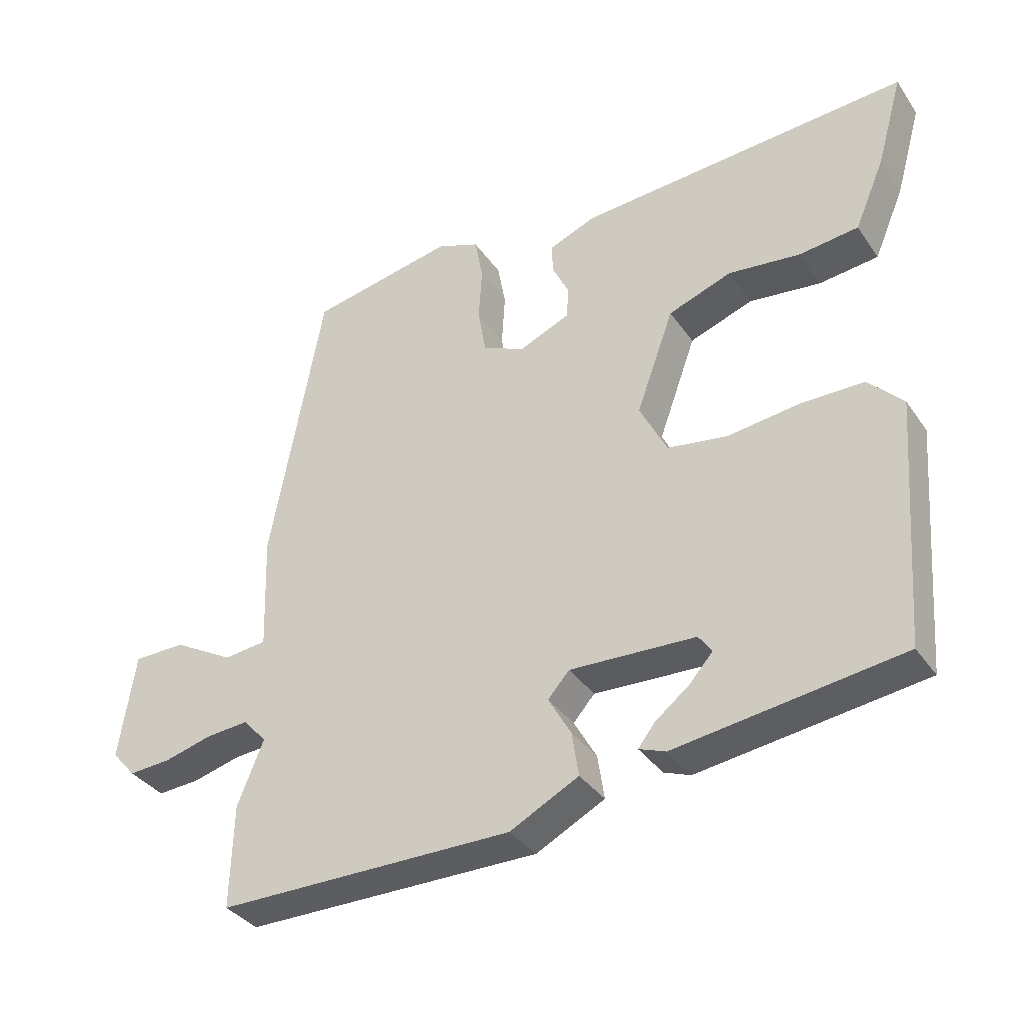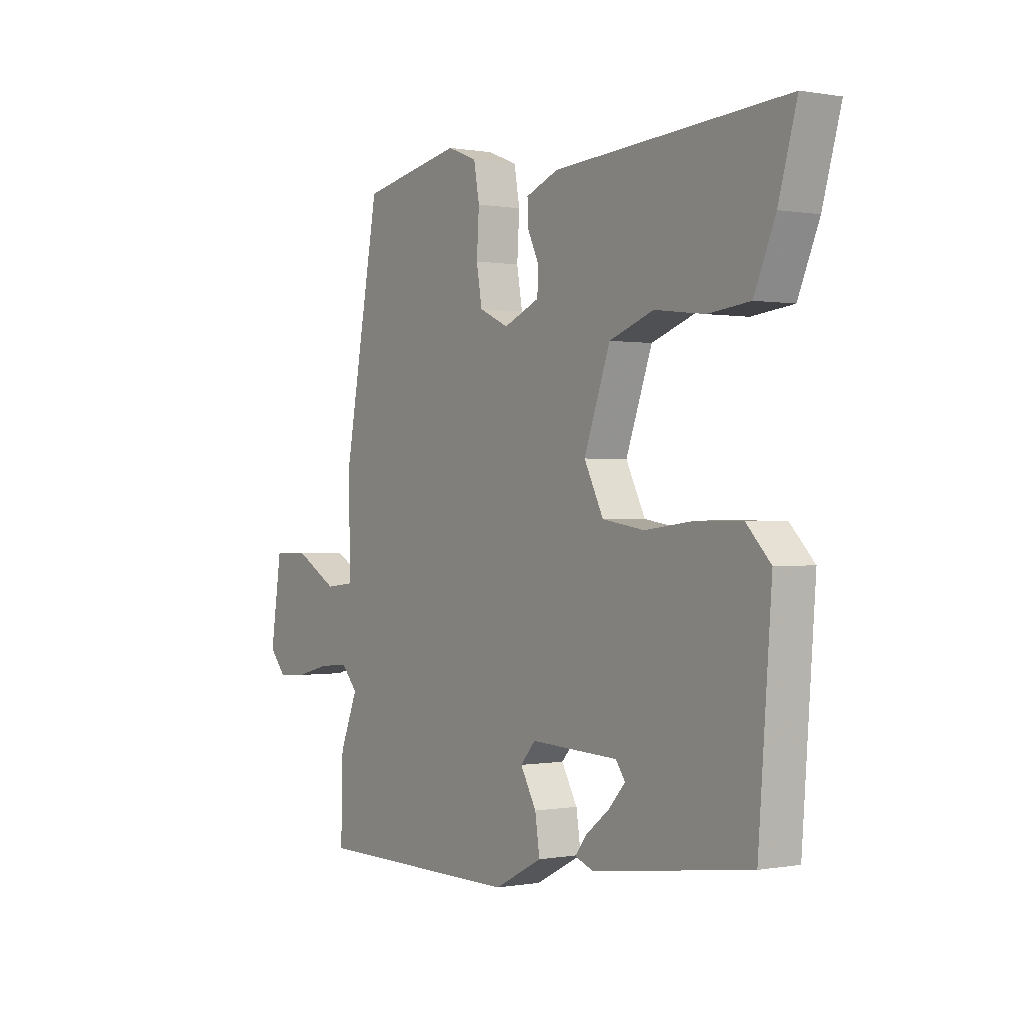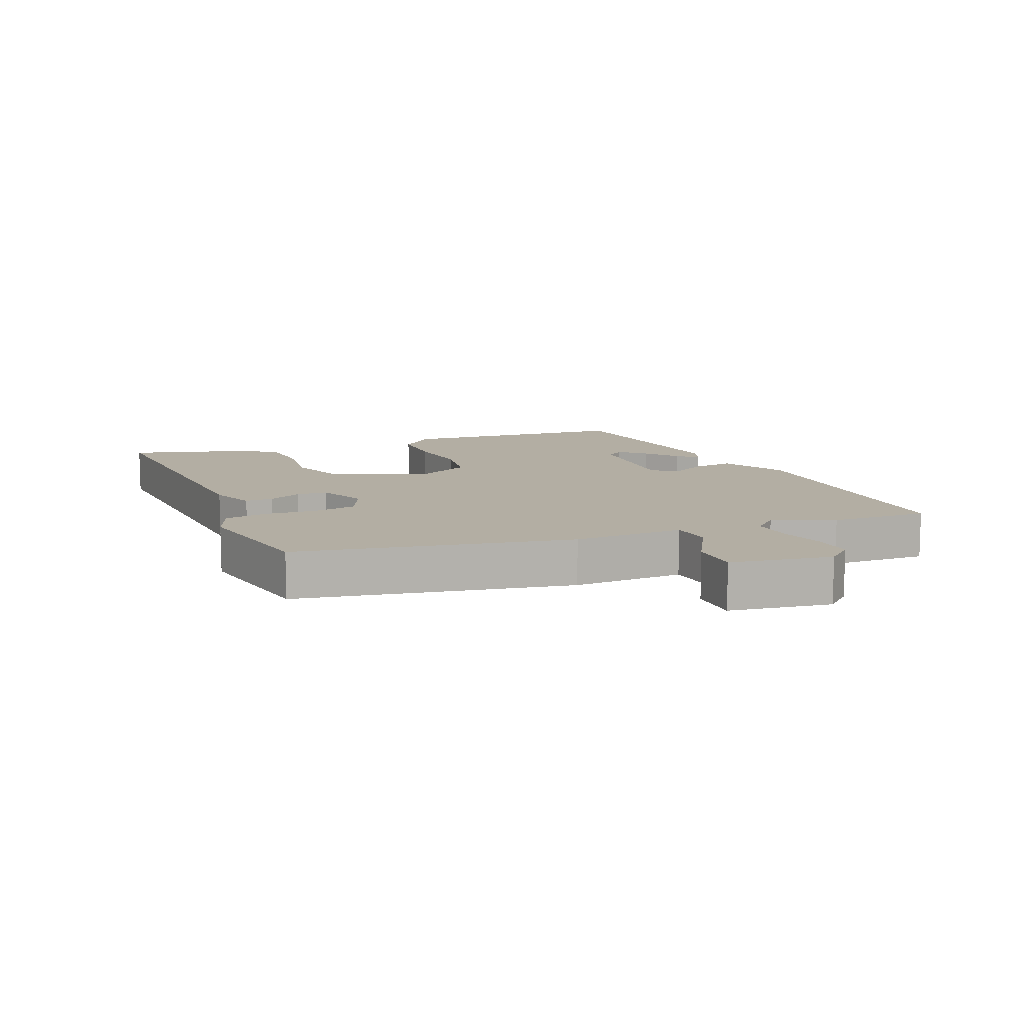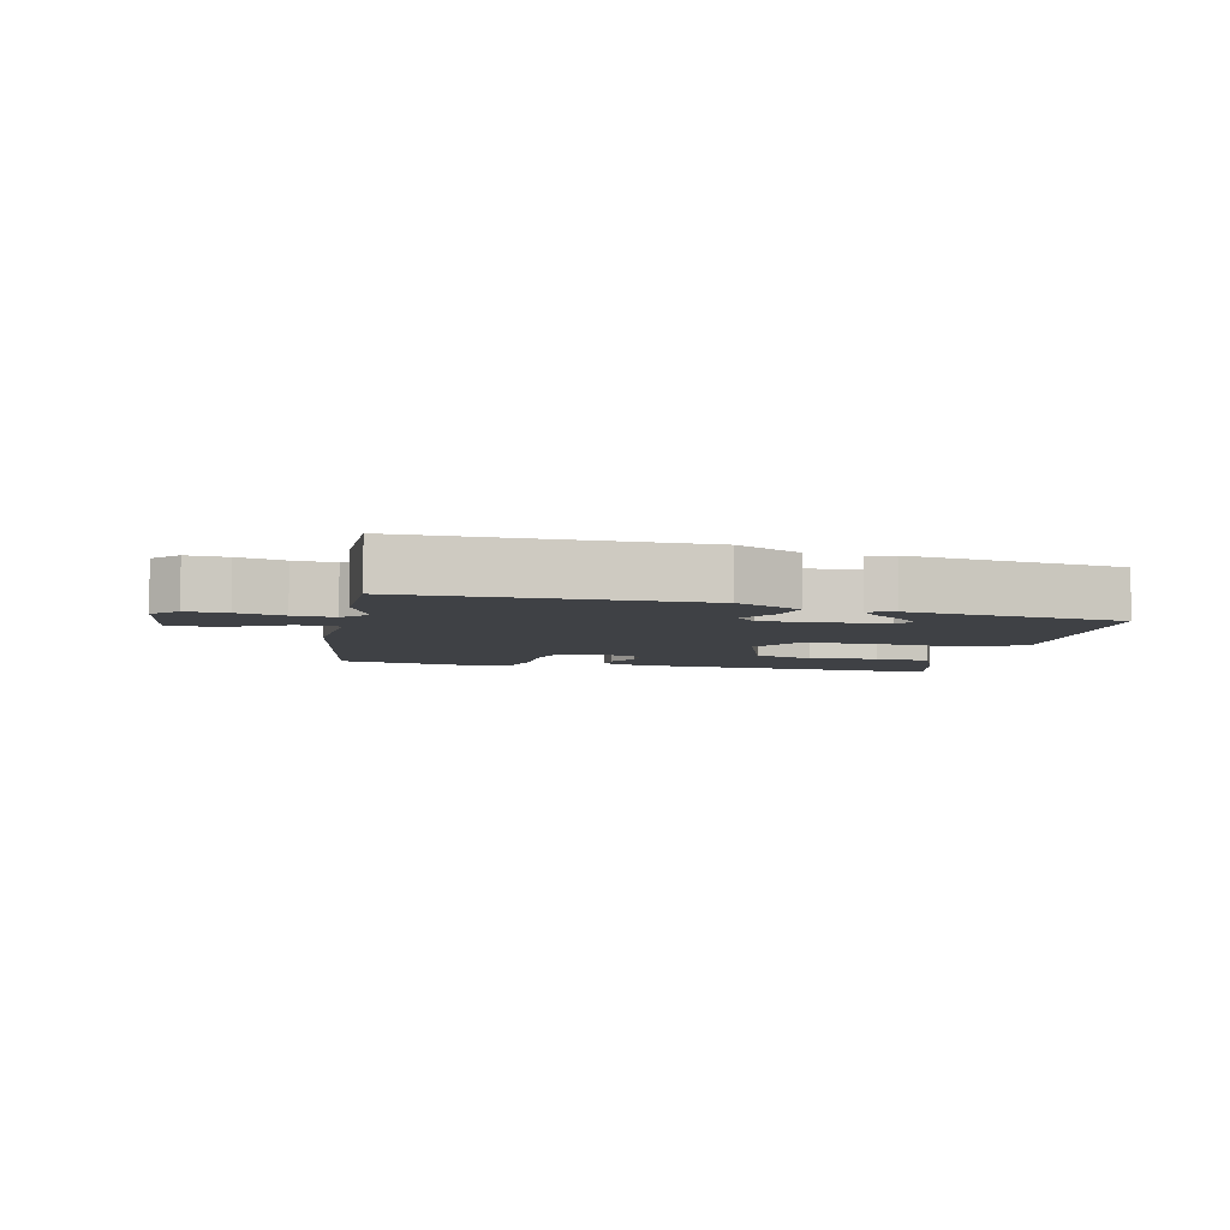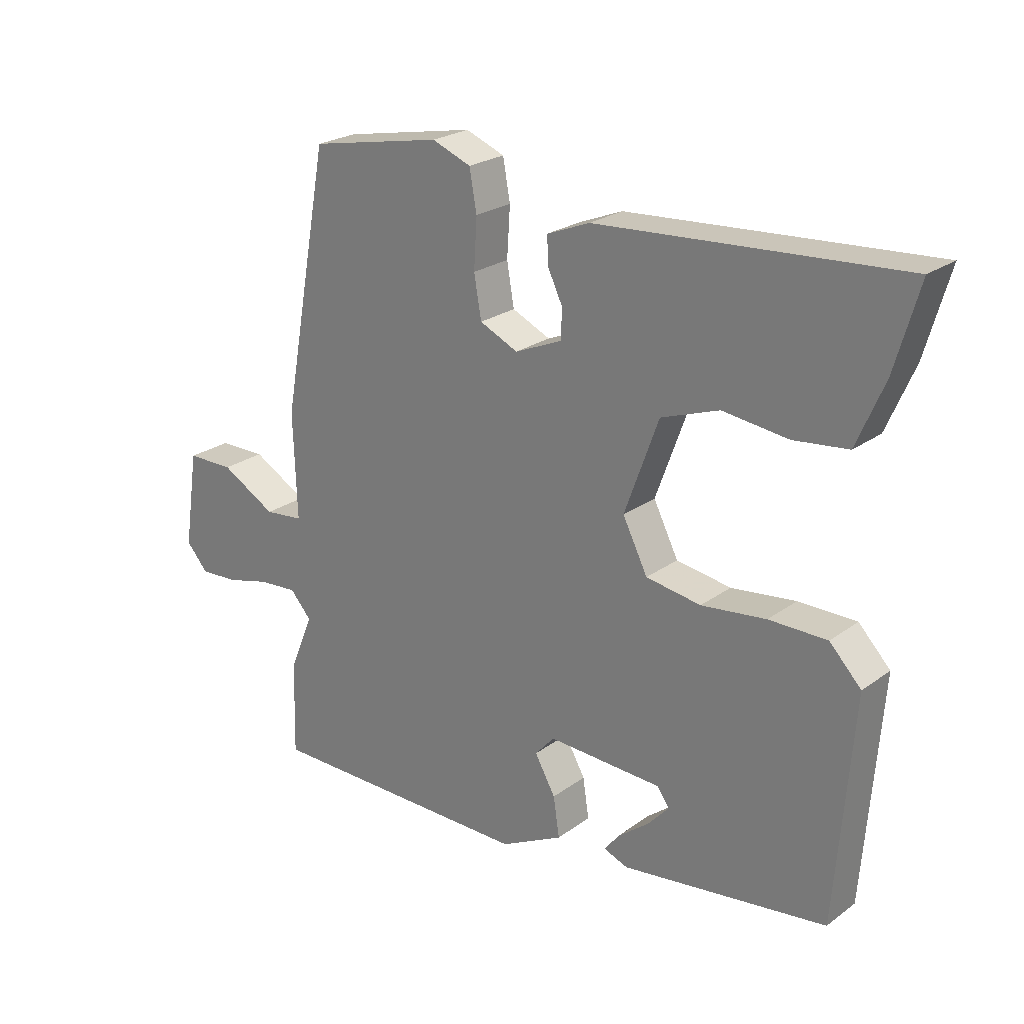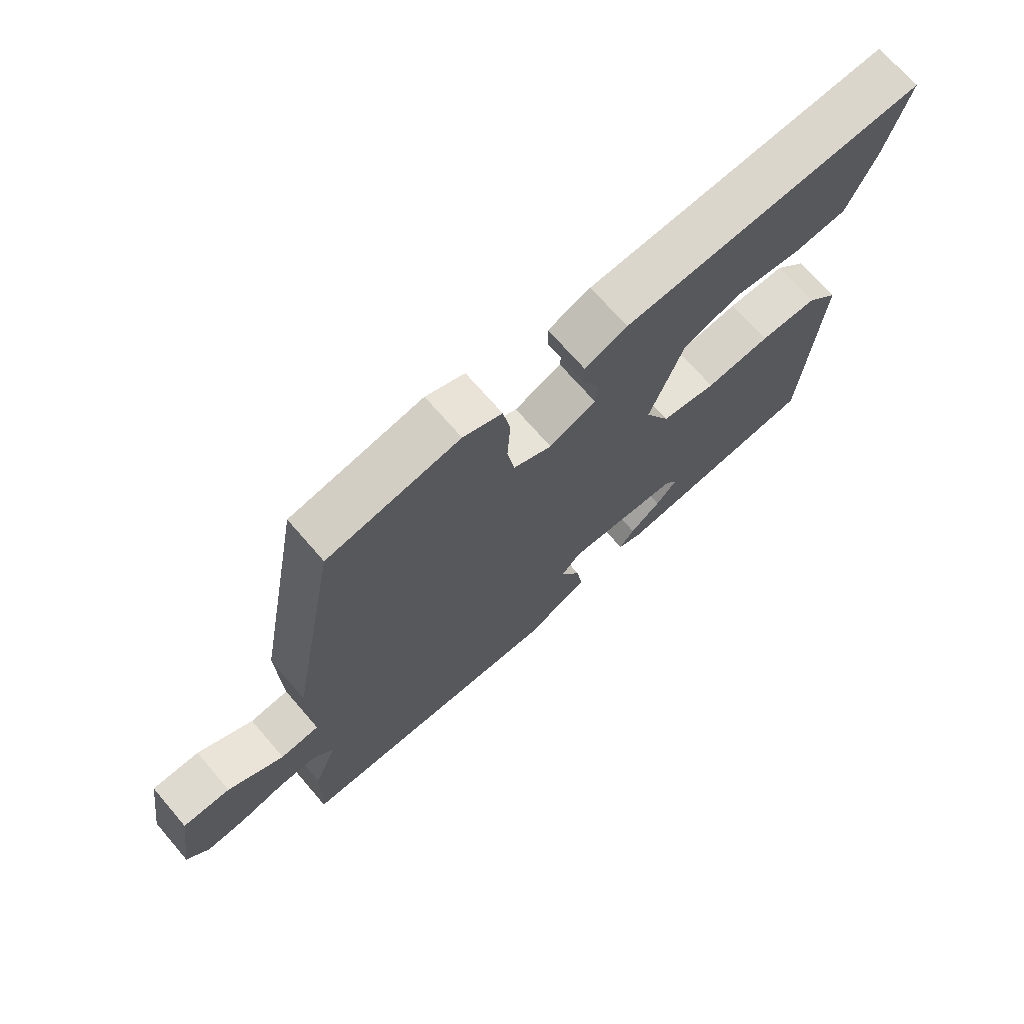
<metadata>
{"format":"obj","ext":"obj","renderer":"f3d","projection":"perspective","resolution":1024,"background":"white","views":[{"elev":-35.6,"azim":-150.0,"up":"+Z"},{"elev":0.1,"azim":-124.1,"up":"+Z"},{"elev":10.9,"azim":67.6,"up":"+Y"},{"elev":-5.5,"azim":166.2,"up":"+Y"},{"elev":23.8,"azim":-140.1,"up":"+Z"},{"elev":70.1,"azim":139.2,"up":"+Z"}]}
</metadata>
<code>
v 0.497 0.07 -0.378
v 0.501 0.07 -0.532
v 0.057 0.07 -0.533
v -0.046 0.07 -0.48
v -0.036 0.07 -0.414
v -0.002 0.07 -0.354
v -0.034 0.07 -0.318
v -0.222 0.07 -0.326
v -0.242 0.07 -0.354
v -0.207 0.07 -0.393
v -0.156 0.07 -0.433
v -0.131 0.07 -0.465
v -0.171 0.07 -0.48
v -0.508 0.07 -0.434
v -0.536 0.07 -0.066
v -0.484 0.07 -0.012
v -0.389 0.07 -0.012
v -0.283 0.07 -0.025
v -0.193 0.07 -0.011
v -0.152 0.07 0.07
v -0.208 0.07 0.224
v -0.303 0.07 0.258
v -0.41 0.07 0.245
v -0.499 0.07 0.255
v -0.544 0.07 0.36
v -0.583 0.07 0.497
v -0.087 0.07 0.464
v -0.017 0.07 0.436
v -0.018 0.07 0.392
v -0.043 0.07 0.34
v -0.041 0.07 0.292
v 0.036 0.07 0.259
v 0.099 0.07 0.288
v 0.111 0.07 0.357
v 0.106 0.07 0.438
v 0.118 0.07 0.504
v 0.182 0.07 0.529
v 0.399 0.07 0.487
v 0.478 0.07 0.059
v 0.472 0.07 -0.114
v 0.536 0.07 -0.121
v 0.627 0.07 -0.07
v 0.705 0.07 -0.071
v 0.729 0.07 -0.23
v 0.693 0.07 -0.271
v 0.63 0.07 -0.267
v 0.557 0.07 -0.248
v 0.493 0.07 -0.243
v 0.458 0.07 -0.282
v 0.497 0 -0.378
v 0.501 0 -0.532
v 0.057 0 -0.533
v -0.046 0 -0.48
v -0.036 0 -0.414
v -0.002 0 -0.354
v -0.034 0 -0.318
v -0.222 0 -0.326
v -0.242 0 -0.354
v -0.207 0 -0.393
v -0.156 0 -0.433
v -0.131 0 -0.465
v -0.171 0 -0.48
v -0.508 0 -0.434
v -0.536 0 -0.066
v -0.484 0 -0.012
v -0.389 0 -0.012
v -0.283 0 -0.025
v -0.193 0 -0.011
v -0.152 0 0.07
v -0.208 0 0.224
v -0.303 0 0.258
v -0.41 0 0.245
v -0.499 0 0.255
v -0.544 0 0.36
v -0.583 0 0.497
v -0.087 0 0.464
v -0.017 0 0.436
v -0.018 0 0.392
v -0.043 0 0.34
v -0.041 0 0.292
v 0.036 0 0.259
v 0.099 0 0.288
v 0.111 0 0.357
v 0.106 0 0.438
v 0.118 0 0.504
v 0.182 0 0.529
v 0.399 0 0.487
v 0.478 0 0.059
v 0.472 0 -0.114
v 0.536 0 -0.121
v 0.627 0 -0.07
v 0.705 0 -0.071
v 0.729 0 -0.23
v 0.693 0 -0.271
v 0.63 0 -0.267
v 0.557 0 -0.248
v 0.493 0 -0.243
v 0.458 0 -0.282
f 44 45 46 47
f 44 47 48
f 41 42 43 44
f 40 41 44 48
f 37 38 39 40
f 37 40 48 49
f 34 35 36 37
f 33 34 37 49
f 27 28 29 30
f 27 30 31
f 26 27 31
f 25 26 31 32
f 22 23 24 25
f 21 22 25 32
f 15 16 17 18
f 15 18 19
f 14 15 19
f 10 11 12 13
f 9 10 13 14
f 8 9 14 19
f 3 4 5 6
f 1 2 3 6
f 1 6 7
f 32 33 49 1
f 20 21 32 1
f 7 8 19 20
f 1 7 20
f 96 95 94 93
f 97 96 93
f 93 92 91 90
f 97 93 90 89
f 89 88 87 86
f 98 97 89 86
f 86 85 84 83
f 98 86 83 82
f 79 78 77 76
f 80 79 76
f 80 76 75
f 81 80 75 74
f 74 73 72 71
f 81 74 71 70
f 67 66 65 64
f 68 67 64
f 68 64 63
f 62 61 60 59
f 63 62 59 58
f 68 63 58 57
f 55 54 53 52
f 55 52 51 50
f 56 55 50
f 50 98 82 81
f 50 81 70 69
f 69 68 57 56
f 69 56 50
f 1 50 51 2
f 2 51 52 3
f 3 52 53 4
f 4 53 54 5
f 5 54 55 6
f 6 55 56 7
f 7 56 57 8
f 8 57 58 9
f 9 58 59 10
f 10 59 60 11
f 11 60 61 12
f 12 61 62 13
f 13 62 63 14
f 14 63 64 15
f 15 64 65 16
f 16 65 66 17
f 17 66 67 18
f 18 67 68 19
f 19 68 69 20
f 20 69 70 21
f 21 70 71 22
f 22 71 72 23
f 23 72 73 24
f 24 73 74 25
f 25 74 75 26
f 26 75 76 27
f 27 76 77 28
f 28 77 78 29
f 29 78 79 30
f 30 79 80 31
f 31 80 81 32
f 32 81 82 33
f 33 82 83 34
f 34 83 84 35
f 35 84 85 36
f 36 85 86 37
f 37 86 87 38
f 38 87 88 39
f 39 88 89 40
f 40 89 90 41
f 41 90 91 42
f 42 91 92 43
f 43 92 93 44
f 44 93 94 45
f 45 94 95 46
f 46 95 96 47
f 47 96 97 48
f 48 97 98 49
f 49 98 50 1

</code>
